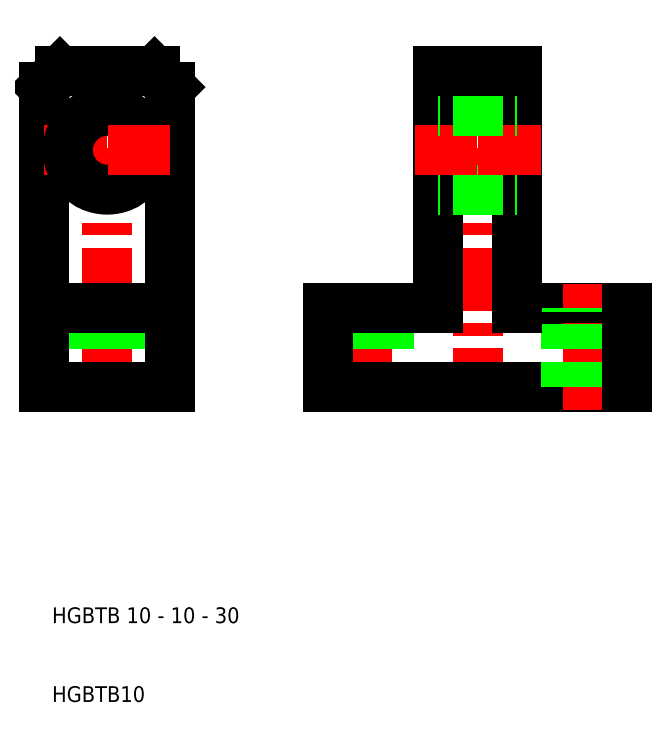
<metadata>
{"format":"dxf","ext":"dxf","renderer":"ezdxf+matplotlib","layout":"modelspace","background":"white","min_lineweight":24,"dpi":150}
</metadata>
<code>
0
SECTION
2
ENTITIES
0
LINE
8
0
10
83
20
60
30
0
11
69
21
60
31
0
0
LINE
8
0
10
64
20
50
30
0
11
83
21
50
31
0
0
LINE
8
CENTER
10
17
20
47
30
0
11
17
21
93
31
0
0
LINE
8
CENTER
10
64
20
93
30
0
11
64
21
47
31
0
0
LINE
8
CENTER
10
50
20
47
30
0
11
50
21
63
31
0
0
LINE
8
CENTER
10
78
20
47
30
0
11
78
21
63
31
0
0
LINE
8
0
10
19.75
20
50
30
0
11
19.75
21
60
31
0
0
LINE
8
0
10
14.25
20
50
30
0
11
14.25
21
60
31
0
0
LINE
8
0
10
52.75
20
50
30
0
11
52.75
21
60
31
0
0
LINE
8
0
10
47.25
20
50
30
0
11
47.25
21
60
31
0
0
LINE
8
0
10
75.25
20
50
30
0
11
75.25
21
60
31
0
0
LINE
8
0
10
45
20
50
30
0
11
45
21
60
31
0
0
LINE
8
0
10
9
20
50
30
0
11
9
21
88
31
0
0
LINE
8
0
10
25
20
50
30
0
11
25
21
88
31
0
0
TEXT
8
0
10
10
20
10
30
0
40
2
1
HGBTB10
0
TEXT
8
0
10
10
20
20
30
0
40
2
1
HGBTB 10 - 10 - 30
0
LINE
8
0
10
17
20
50
30
0
11
9
21
50
31
0
0
LINE
8
0
10
64
20
50
30
0
11
45
21
50
31
0
0
LINE
8
0
10
17
20
50
30
0
11
25
21
50
31
0
0
LINE
8
CENTER
10
9
20
80
30
0
11
17
21
80
31
0
0
LINE
8
0
10
11
20
90
30
0
11
17
21
90
31
0
0
LINE
8
0
10
9
20
60
30
0
11
17
21
60
31
0
0
CIRCLE
8
0
10
17
20
80
30
0
40
5
0
LINE
8
0
10
9
20
88
30
0
11
11
21
90
31
0
0
LINE
8
0
10
45
20
60
30
0
11
59
21
60
31
0
0
LINE
8
0
10
25
20
60
30
0
11
17
21
60
31
0
0
LINE
8
CENTER
10
25
20
80
30
0
11
17
21
80
31
0
0
LINE
8
0
10
23
20
90
30
0
11
17
21
90
31
0
0
LINE
8
0
10
25
20
88
30
0
11
23
21
90
31
0
0
LINE
8
0
10
59
20
60
30
0
11
59
21
90
31
0
0
LINE
8
0
10
69
20
60
30
0
11
69
21
90
31
0
0
LINE
8
0
10
64
20
75
30
0
11
59
21
75
31
0
0
LINE
8
0
10
64
20
75
30
0
11
69
21
75
31
0
0
LINE
8
CENTER
10
56
20
80
30
0
11
64
21
80
31
0
0
LINE
8
0
10
64
20
85
30
0
11
59
21
85
31
0
0
LINE
8
0
10
59
20
90
30
0
11
64
21
90
31
0
0
LINE
8
CENTER
10
72
20
80
30
0
11
64
21
80
31
0
0
LINE
8
0
10
64
20
85
30
0
11
69
21
85
31
0
0
LINE
8
0
10
69
20
90
30
0
11
64
21
90
31
0
0
LINE
8
0
10
80.75
20
50
30
0
11
80.75
21
60
31
0
0
LINE
8
0
10
83
20
50
30
0
11
83
21
60
31
0
0
ENDSEC
0
EOF

</code>
